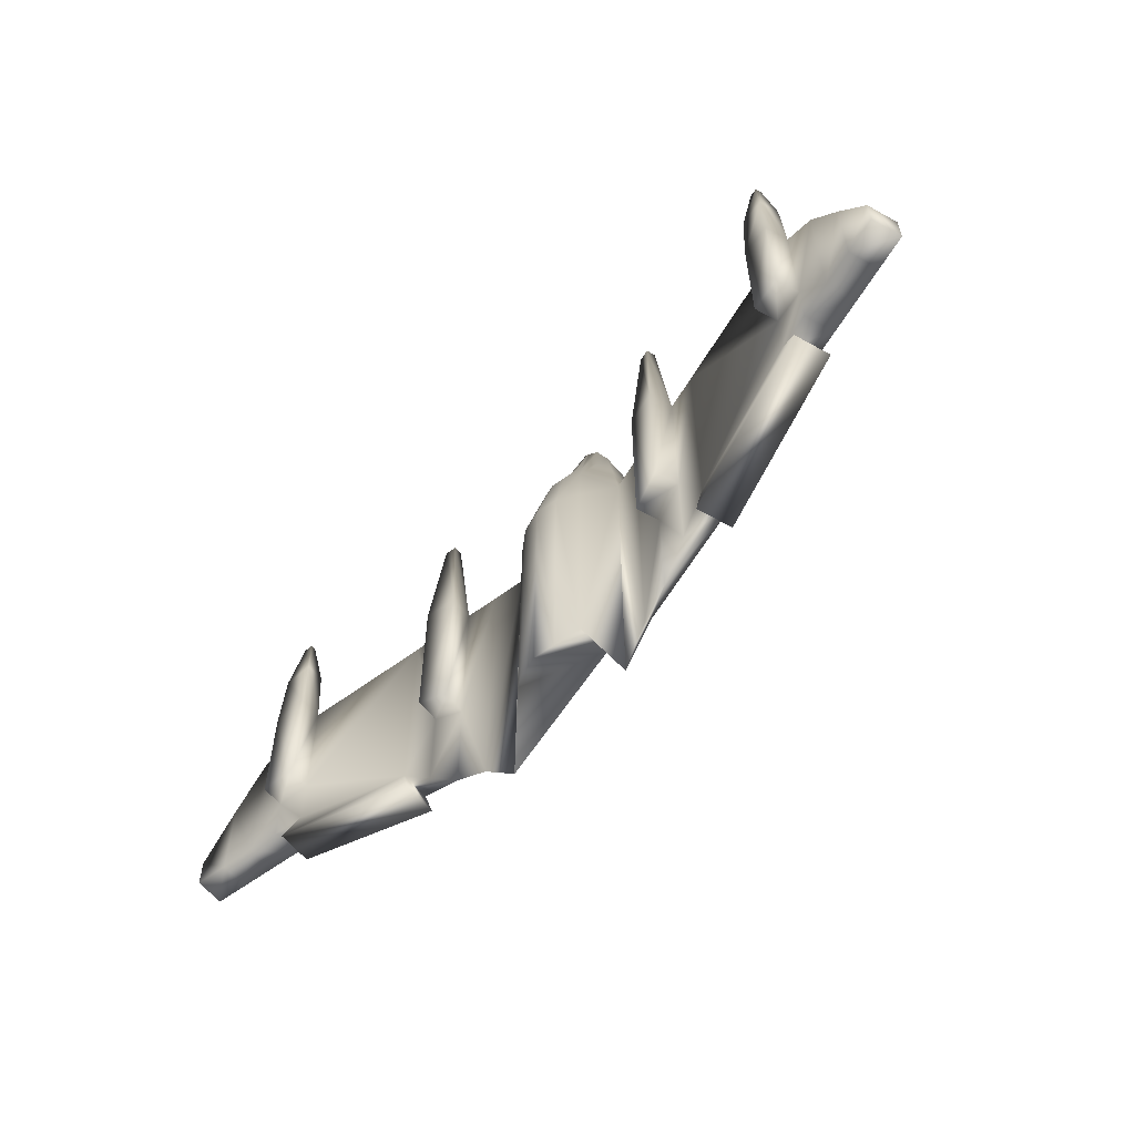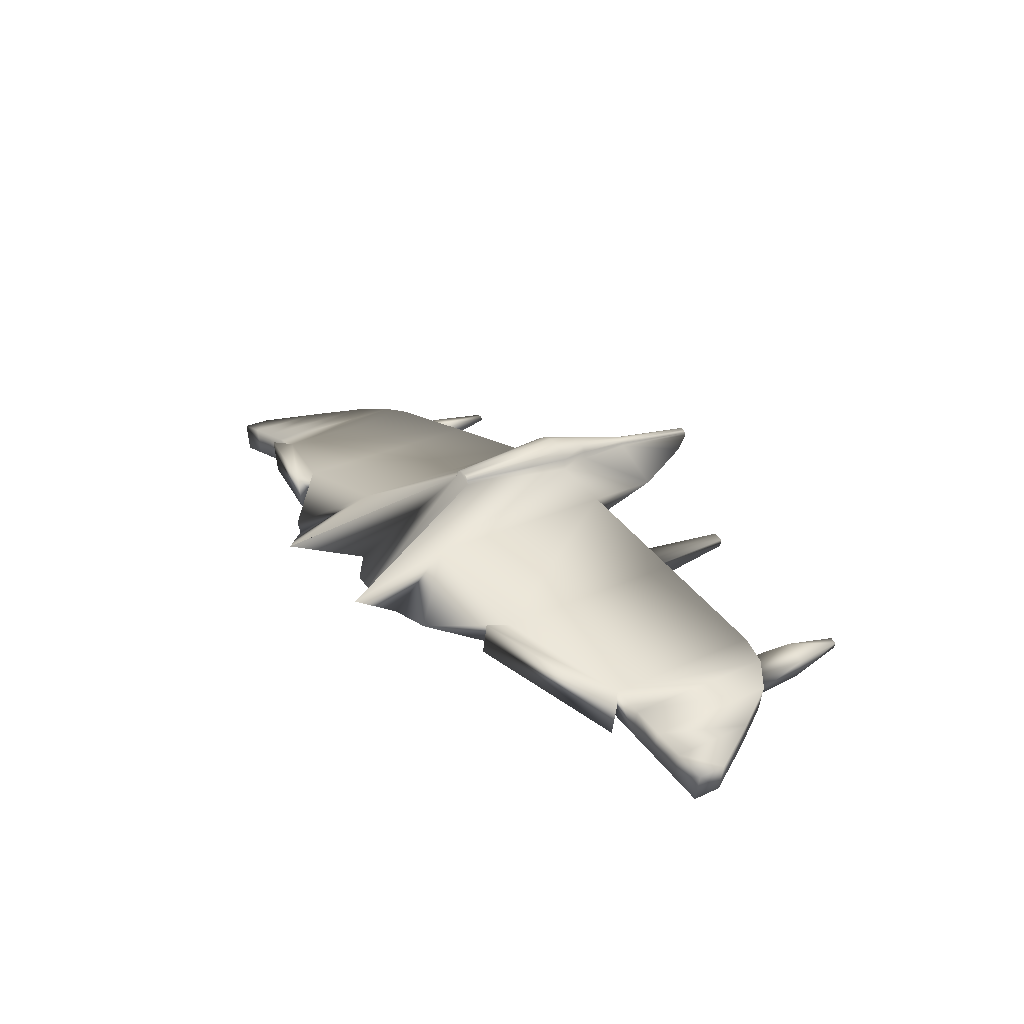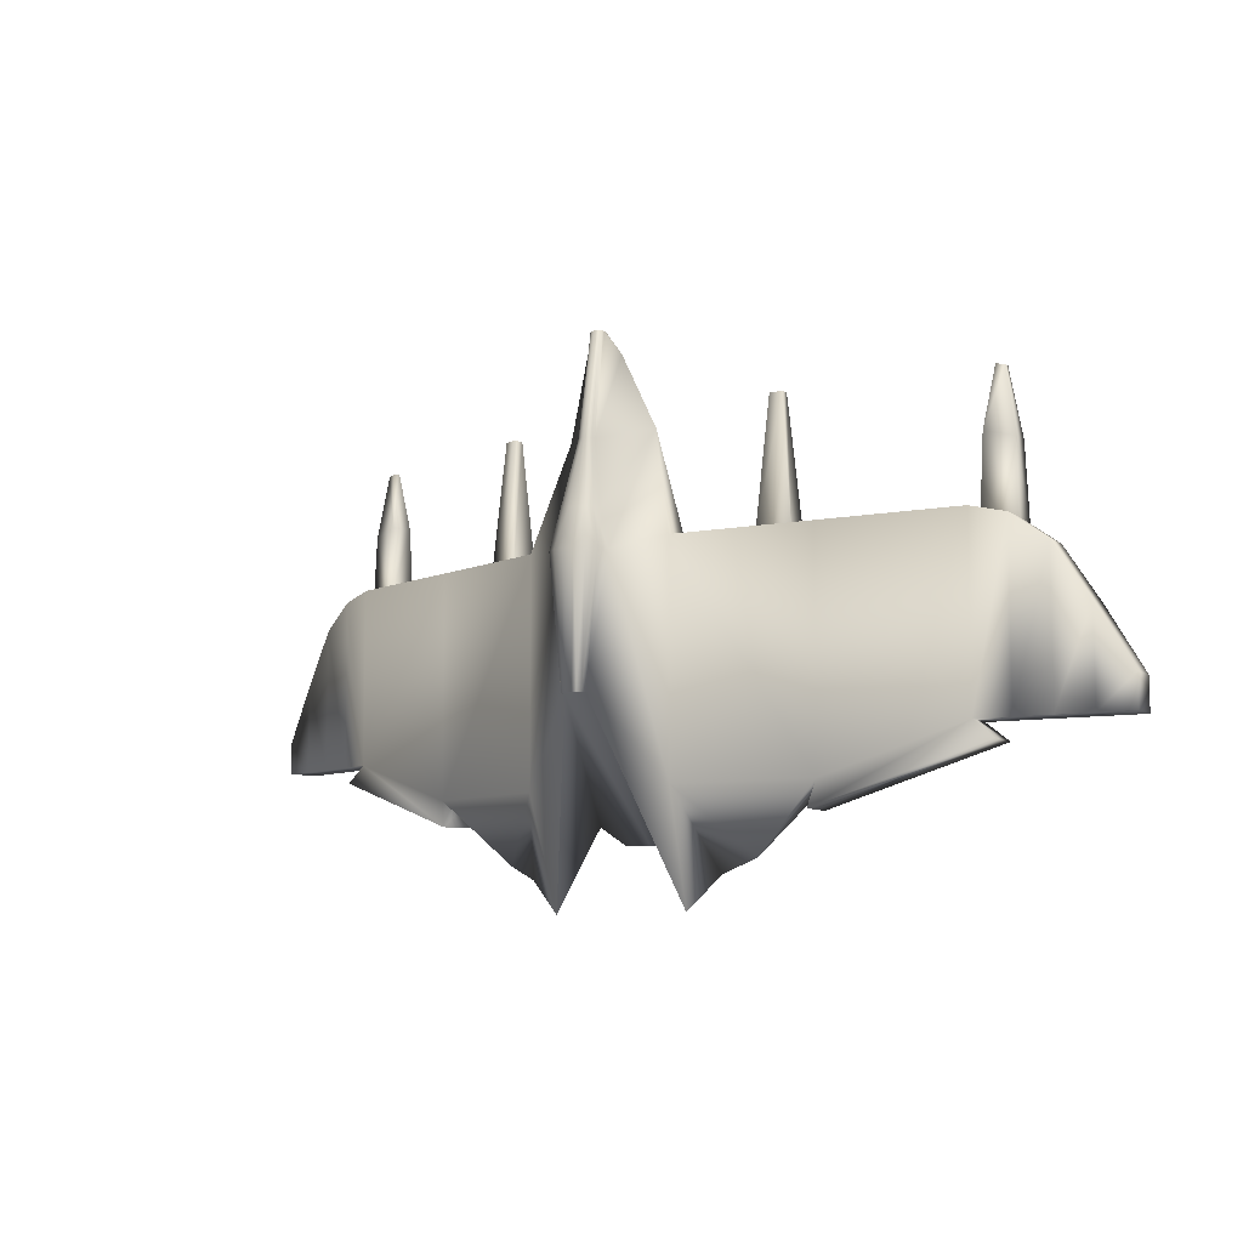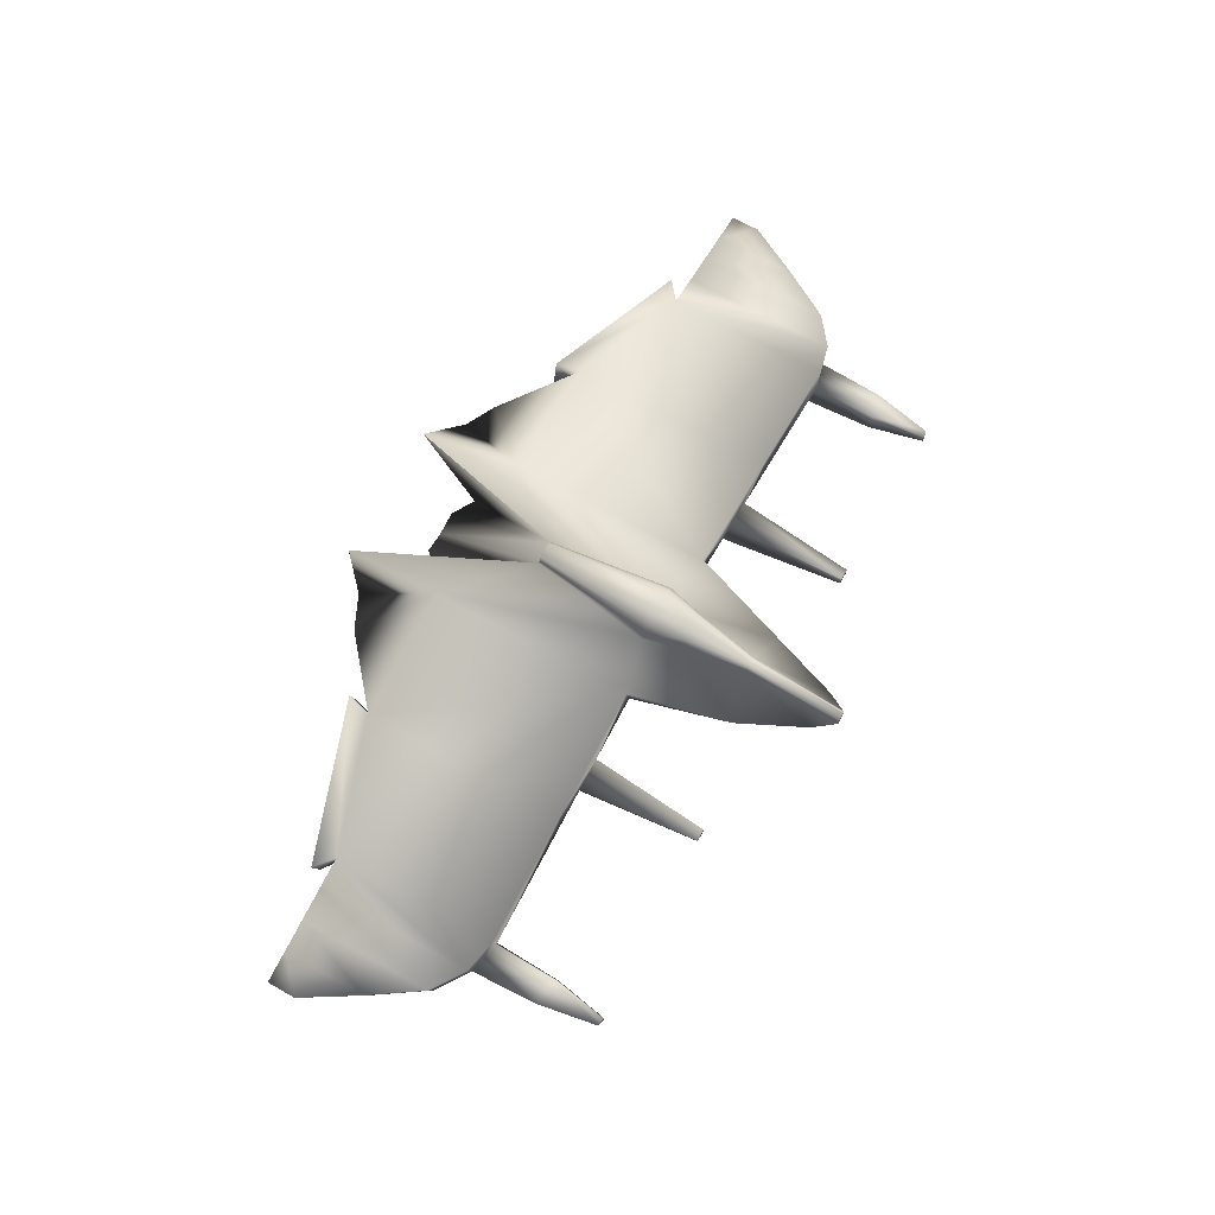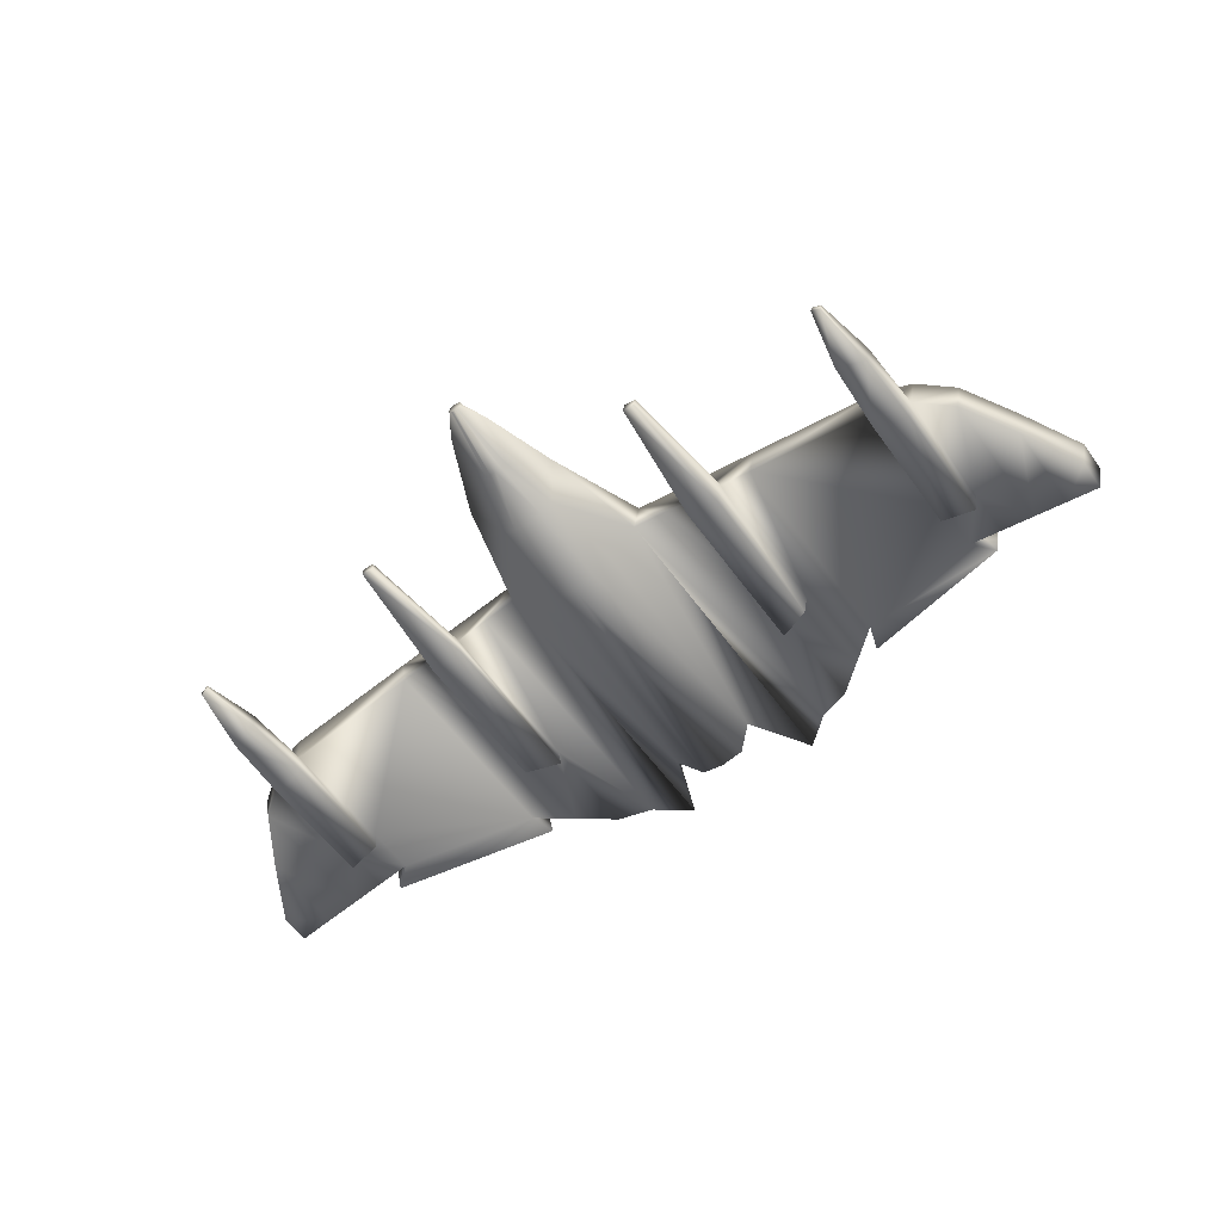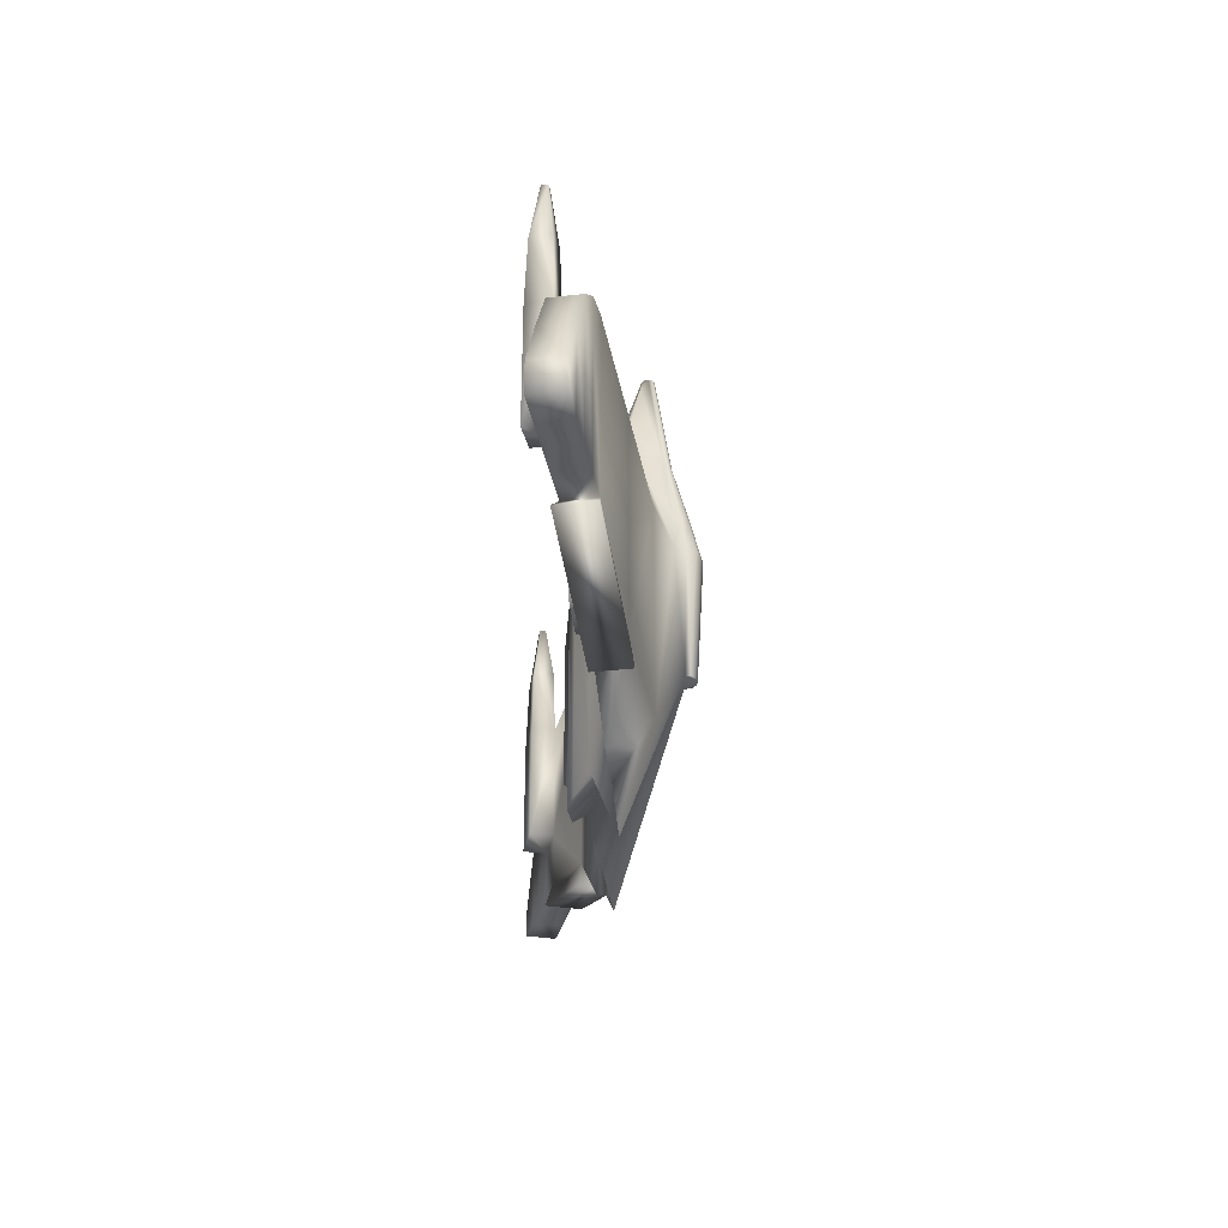
<metadata>
{"format":"obj","ext":"obj","renderer":"f3d","projection":"perspective","resolution":1024,"background":"white","views":[{"elev":-58.5,"azim":48.8,"up":"+Z"},{"elev":28.5,"azim":-124.7,"up":"+Y"},{"elev":-8.3,"azim":-140.3,"up":"+Z"},{"elev":70.1,"azim":-61.0,"up":"+Y"},{"elev":-57.1,"azim":35.3,"up":"+Y"},{"elev":-31.3,"azim":88.3,"up":"+Z"}]}
</metadata>
<code>
v 8.997e-17 -1.303 1.182
v -0.4159 -1.22 1.182
v -0.7685 -0.9844 1.182
v -1.321 -0.5472 1.256
v -0.5263 0.3771 1.08
v -0.4863 0.5786 1.08
v -0.3722 0.7493 1.08
v -0.2014 0.8312 1.08
v -1.981e-16 0.8796 1.08
v 8.997e-17 -1.303 -3.461
v -0.4159 -1.22 -3.461
v -0.7685 -0.9844 -3.152
v -1.321 -0.5472 -4.545
v -0.2179 0.5437 -1.169
v -0.2013 0.6271 -1.169
v -0.1541 0.6978 -1.169
v -0.08339 0.7317 -1.169
v -1.904e-16 0.7517 -1.169
v -1.715e-16 0.7135 1.75
v -0.1355 0.6809 1.75
v -0.2505 0.6258 1.75
v -0.3272 0.5109 1.75
v -0.3542 0.3753 1.75
v -0.8891 -0.3732 3.077
v -0.5172 -0.7368 2.566
v -0.2799 -0.8954 2.566
v 5.767e-17 -0.951 2.566
v -1.43 -1.116e-16 1.256
v -1.43 -2.867e-16 -2.611
v -1.321 -0.5472 -4.546
v -8.501 -1.975 -1.31
v -8.61 -1.428 -1.31
v -8.61 -1.428 -1.859
v -8.501 -1.975 -1.859
v -3.714 -1.023 1.256
v -6.108 -1.499 1.256
v -3.823 -0.4761 1.256
v -6.217 -0.9521 1.256
v -3.823 -0.4761 -2.611
v -6.217 -0.9521 -1.859
v -3.714 -1.023 -2.611
v -6.108 -1.499 -1.859
v -6.706 -1.618 1.109
v -7.304 -1.737 0.6708
v -7.903 -1.856 -0.2741
v -6.815 -1.071 1.109
v -7.413 -1.19 0.6708
v -8.012 -1.309 -0.2741
v -6.815 -1.071 -1.859
v -7.413 -1.19 -1.859
v -8.012 -1.309 -1.859
v -6.706 -1.618 -1.859
v -7.304 -1.737 -1.859
v -7.903 -1.856 -1.859
v -6.454 -1.626 -2.156
v -6.585 -0.9673 -2.156
v -3.703 -0.3941 -3.061
v -3.572 -1.053 -3.061
v -1.645e-16 0.3936 2.917
v -0.05655 0.38 2.917
v -0.1045 0.357 2.917
v -0.1365 0.3091 2.917
v -0.1478 0.2525 2.917
v -0.371 -0.1474 4.322
v -0.2158 -0.427 3.513
v -0.1168 -0.4931 3.513
v -2.318e-17 -0.5164 3.513
v -3.543e-16 0.1198 4.718
v -0.04671 0.1086 4.718
v -0.08631 0.0896 4.718
v -0.1128 0.05 4.718
v -0.1221 0.00329 4.718
v -0.1128 -0.04342 4.718
v -0.08631 -0.08302 4.718
v -0.04671 -0.1095 4.718
v -3.244e-16 -0.1188 4.718
v 0.4159 -1.22 1.182
v 0.7685 -0.9844 1.182
v 0.5263 0.3771 1.08
v 0.4863 0.5786 1.08
v 0.3722 0.7493 1.08
v 0.2014 0.8312 1.08
v 0.4159 -1.22 -3.461
v 0.7685 -0.9844 -3.152
v 1.321 -0.5472 -4.545
v 0.2179 0.5437 -1.169
v 0.2013 0.6271 -1.169
v 0.1541 0.6978 -1.169
v 0.08339 0.7317 -1.169
v 0.1355 0.6809 1.75
v 0.2505 0.6258 1.75
v 0.3272 0.5109 1.75
v 0.3542 0.3753 1.75
v 0.8891 -0.3732 3.077
v 0.5172 -0.7368 2.566
v 0.2799 -0.8954 2.566
v 1.321 -0.5472 1.256
v 1.43 3.213e-16 1.256
v 1.43 1.462e-16 -2.611
v 1.321 -0.5472 -4.546
v 8.501 -1.975 -1.31
v 8.61 -1.428 -1.31
v 8.61 -1.428 -1.859
v 8.501 -1.975 -1.859
v 3.714 -1.023 1.256
v 6.108 -1.499 1.256
v 3.823 -0.4761 1.256
v 6.217 -0.9521 1.256
v 3.823 -0.4761 -2.611
v 6.217 -0.9521 -1.859
v 3.714 -1.023 -2.611
v 6.108 -1.499 -1.859
v 6.706 -1.618 1.109
v 7.304 -1.737 0.6708
v 7.903 -1.856 -0.2741
v 6.815 -1.071 1.109
v 7.413 -1.19 0.6708
v 8.012 -1.309 -0.2741
v 6.815 -1.071 -1.859
v 7.413 -1.19 -1.859
v 8.012 -1.309 -1.859
v 6.706 -1.618 -1.859
v 7.304 -1.737 -1.859
v 7.903 -1.856 -1.859
v 6.454 -1.626 -2.156
v 6.585 -0.9673 -2.156
v 3.703 -0.3941 -3.061
v 3.572 -1.053 -3.061
v 0.05655 0.38 2.917
v 0.1045 0.357 2.917
v 0.1365 0.3091 2.917
v 0.1478 0.2525 2.917
v 0.371 -0.1474 4.322
v 0.2158 -0.427 3.513
v 0.1168 -0.4931 3.513
v 0.04671 0.1086 4.718
v 0.08631 0.0896 4.718
v 0.1128 0.05 4.718
v 0.1221 0.00329 4.718
v 0.1128 -0.04342 4.718
v 0.08631 -0.08302 4.718
v 0.04671 -0.1095 4.718
v -1.919 -0.6663 -3.985
v -2.518 -0.7853 -3.733
v 2.518 -0.7853 -3.733
v 1.919 -0.6663 -3.985
v -1.919 -0.6663 1.256
v -2.518 -0.7853 1.256
v -3.116 -0.9043 1.256
v 3.116 -0.9043 1.256
v 2.518 -0.7853 1.256
v 1.919 -0.6663 1.256
v -3.116 -0.9043 -3.172
v 3.116 -0.9043 -3.172
v -3.116 -0.9043 -1.486
v 3.116 -0.9043 -1.486
v 2.518 -0.7853 -1.767
v -2.518 -0.7853 -1.767
v 2.43 -1.227 -1.767
v 3.028 -1.346 -1.486
v 3.028 -1.346 1.256
v 2.43 -1.227 1.256
v -3.028 -1.346 -1.486
v -2.43 -1.227 -1.767
v -2.43 -1.227 1.256
v -3.028 -1.346 1.256
v -2.68 -0.963 3.487
v -2.899 -1.007 3.487
v -2.866 -1.168 3.487
v -2.647 -1.125 3.487
v 2.899 -1.007 3.487
v 2.68 -0.963 3.487
v 2.647 -1.125 3.487
v 2.866 -1.168 3.487
v -6.108 -1.499 -0.9304
v -6.706 -1.618 -1.003
v 6.108 -1.499 -0.9304
v 6.706 -1.618 -1.003
v 6.023 -1.926 -0.9304
v 6.621 -2.045 -1.003
v 6.621 -2.045 1.109
v 6.023 -1.926 1.256
v -6.621 -2.045 -1.003
v -6.023 -1.926 -0.9304
v -6.023 -1.926 1.256
v -6.621 -2.045 1.109
v -6.58 -2.001 2.354
v -6.077 -1.901 2.477
v -6.149 -1.543 2.477
v -6.652 -1.643 2.354
v 6.077 -1.901 2.477
v 6.58 -2.001 2.354
v 6.652 -1.643 2.354
v 6.149 -1.543 2.477
v -6.43 -1.842 3.469
v -6.277 -1.812 3.507
v -6.299 -1.702 3.507
v -6.452 -1.733 3.469
v 6.277 -1.812 3.507
v 6.43 -1.842 3.469
v 6.452 -1.733 3.469
v 6.299 -1.702 3.507
f 1 26 2
f 1 83 77
f 1 96 27
f 2 11 1
f 2 25 3
f 3 12 2
f 3 25 4
f 4 12 3
f 4 30 13
f 5 14 29
f 5 22 6
f 6 14 5
f 6 21 7
f 7 15 6
f 7 21 8
f 8 16 7
f 8 19 9
f 9 17 8
f 9 89 18
f 10 1 11
f 10 83 1
f 10 86 83
f 11 2 12
f 11 14 10
f 12 4 13
f 12 14 11
f 13 14 12
f 13 30 29
f 30 29 14
f 14 6 15
f 14 89 86
f 15 7 16
f 15 17 14
f 16 8 17
f 16 17 15
f 17 9 18
f 18 14 17
f 19 8 20
f 19 82 9
f 20 8 21
f 20 59 19
f 21 6 22
f 21 60 20
f 22 5 23
f 22 61 21
f 23 5 24
f 23 62 22
f 24 4 25
f 24 28 4
f 24 63 23
f 25 2 26
f 25 65 24
f 26 1 27
f 26 66 25
f 27 67 26
f 27 96 67
f 28 5 29
f 28 24 5
f 28 39 37
f 28 147 4
f 29 39 28
f 29 144 39
f 30 4 143
f 30 143 29
f 31 48 32
f 31 54 45
f 32 33 31
f 32 51 33
f 33 54 34
f 34 31 33
f 34 54 31
f 35 37 36
f 35 149 37
f 35 155 149
f 35 175 41
f 36 38 43
f 36 175 35
f 36 184 175
f 36 188 185
f 37 40 38
f 37 148 28
f 38 36 37
f 38 40 46
f 39 57 40
f 39 153 41
f 40 37 39
f 40 52 49
f 40 55 42
f 41 57 39
f 41 155 35
f 41 175 42
f 42 55 41
f 42 176 52
f 43 46 44
f 43 190 36
f 44 48 45
f 44 176 43
f 45 48 31
f 45 53 44
f 46 43 38
f 46 49 47
f 47 44 46
f 47 50 48
f 48 44 47
f 48 51 32
f 49 46 40
f 49 53 50
f 50 47 49
f 50 53 51
f 51 48 50
f 51 54 33
f 52 40 42
f 52 176 53
f 53 45 54
f 53 49 52
f 53 176 44
f 54 51 53
f 55 40 56
f 56 40 57
f 56 57 55
f 57 41 58
f 58 41 55
f 58 55 57
f 59 20 60
f 59 90 19
f 60 21 61
f 60 68 59
f 61 22 62
f 61 69 60
f 62 23 63
f 62 70 61
f 63 24 64
f 63 71 62
f 64 24 65
f 64 72 63
f 65 25 66
f 65 74 64
f 66 26 67
f 66 75 65
f 67 76 66
f 67 96 135
f 67 135 76
f 68 60 69
f 68 72 76
f 68 129 59
f 68 139 136
f 69 61 70
f 69 72 68
f 70 62 71
f 70 71 69
f 71 63 72
f 72 64 73
f 72 69 71
f 73 64 74
f 73 76 72
f 74 65 75
f 74 76 73
f 75 66 76
f 75 76 74
f 76 135 142
f 76 139 68
f 77 84 78
f 77 96 1
f 78 84 97
f 78 95 77
f 79 86 80
f 79 94 98
f 80 87 81
f 80 92 79
f 81 88 82
f 81 91 80
f 82 89 9
f 82 91 81
f 83 86 84
f 84 77 83
f 84 86 85
f 85 97 84
f 86 10 14
f 86 88 87
f 86 99 100
f 99 100 85
f 87 80 86
f 88 81 87
f 88 86 89
f 89 14 18
f 89 82 88
f 90 82 19
f 90 129 91
f 91 82 90
f 91 130 92
f 92 80 91
f 92 131 93
f 93 79 92
f 93 132 94
f 94 79 93
f 94 134 95
f 95 97 94
f 95 135 96
f 96 77 95
f 97 95 78
f 97 98 94
f 97 85 100
f 97 146 152
f 97 152 98
f 98 109 99
f 98 151 107
f 99 79 98
f 99 86 79
f 99 146 100
f 100 146 97
f 101 103 102
f 101 124 104
f 102 115 101
f 102 121 118
f 103 101 104
f 103 121 102
f 103 124 121
f 104 124 103
f 105 107 150
f 105 156 111
f 105 177 106
f 106 108 105
f 106 193 113
f 107 105 108
f 107 109 98
f 108 106 116
f 108 110 107
f 109 107 110
f 109 127 111
f 109 145 99
f 109 154 145
f 110 116 119
f 110 127 109
f 111 125 112
f 111 154 109
f 111 156 154
f 111 177 105
f 112 119 122
f 112 125 110
f 112 177 111
f 112 178 177
f 113 116 106
f 113 178 114
f 113 180 178
f 113 192 181
f 114 117 113
f 114 123 115
f 114 178 123
f 115 118 114
f 115 124 101
f 116 110 108
f 116 113 117
f 117 114 118
f 117 119 116
f 118 115 102
f 118 120 117
f 119 112 110
f 119 117 120
f 120 118 121
f 120 122 119
f 121 123 120
f 122 120 123
f 122 178 112
f 123 121 124
f 123 178 122
f 124 115 123
f 125 111 128
f 125 127 126
f 126 110 125
f 127 110 126
f 127 125 128
f 128 111 127
f 129 90 59
f 129 136 130
f 130 91 129
f 130 137 131
f 131 92 130
f 131 138 132
f 132 93 131
f 132 139 133
f 133 94 132
f 133 141 134
f 134 94 133
f 134 142 135
f 135 95 134
f 136 129 68
f 136 138 137
f 137 130 136
f 138 131 137
f 138 136 139
f 139 76 140
f 139 132 138
f 140 76 141
f 140 133 139
f 141 76 142
f 141 133 140
f 142 134 141
f 143 158 144
f 144 29 143
f 144 158 153
f 145 157 146
f 146 99 145
f 146 157 152
f 147 28 148
f 147 143 4
f 147 158 143
f 148 37 149
f 148 158 147
f 148 164 158
f 148 170 165
f 149 168 148
f 150 107 151
f 150 156 105
f 150 160 156
f 150 174 161
f 151 98 152
f 151 172 150
f 152 157 151
f 153 39 144
f 153 155 41
f 153 158 155
f 154 157 145
f 155 163 149
f 156 157 154
f 156 159 157
f 157 159 151
f 158 164 155
f 159 156 160
f 160 150 161
f 160 162 159
f 161 162 160
f 161 173 162
f 162 151 159
f 162 173 151
f 163 155 164
f 164 148 165
f 164 165 163
f 165 169 166
f 166 149 163
f 166 163 165
f 166 169 149
f 167 148 168
f 167 170 148
f 168 149 169
f 168 170 167
f 169 165 170
f 169 170 168
f 171 150 172
f 171 174 150
f 172 151 173
f 172 173 171
f 173 161 174
f 174 171 173
f 175 176 42
f 175 184 176
f 176 183 43
f 177 179 106
f 178 180 177
f 179 177 180
f 180 113 181
f 180 181 179
f 181 192 182
f 182 106 179
f 182 179 181
f 182 191 106
f 183 176 184
f 184 36 185
f 184 186 183
f 185 186 184
f 185 187 186
f 186 43 183
f 186 190 43
f 187 185 188
f 187 190 186
f 187 198 190
f 188 36 189
f 188 195 187
f 189 36 190
f 189 197 188
f 190 198 189
f 191 182 192
f 191 199 194
f 192 113 193
f 192 200 191
f 193 106 194
f 193 201 192
f 194 106 191
f 194 201 193
f 195 188 196
f 195 198 187
f 196 188 197
f 196 197 195
f 197 189 198
f 198 195 197
f 199 191 200
f 200 192 201
f 200 202 199
f 201 194 202
f 201 202 200
f 202 194 199

</code>
